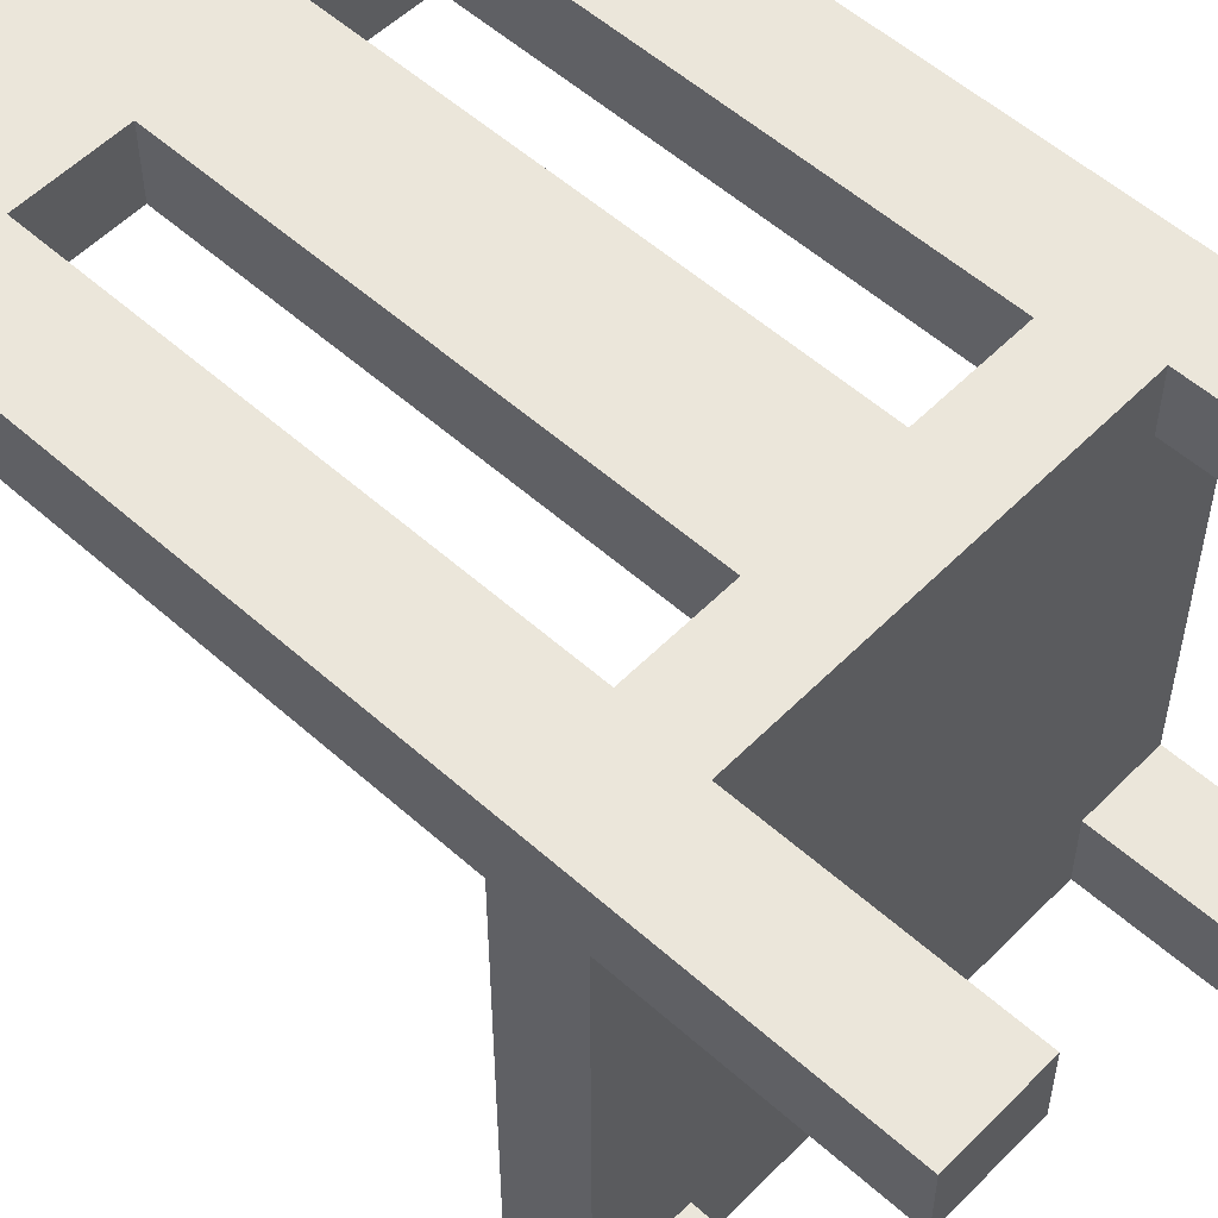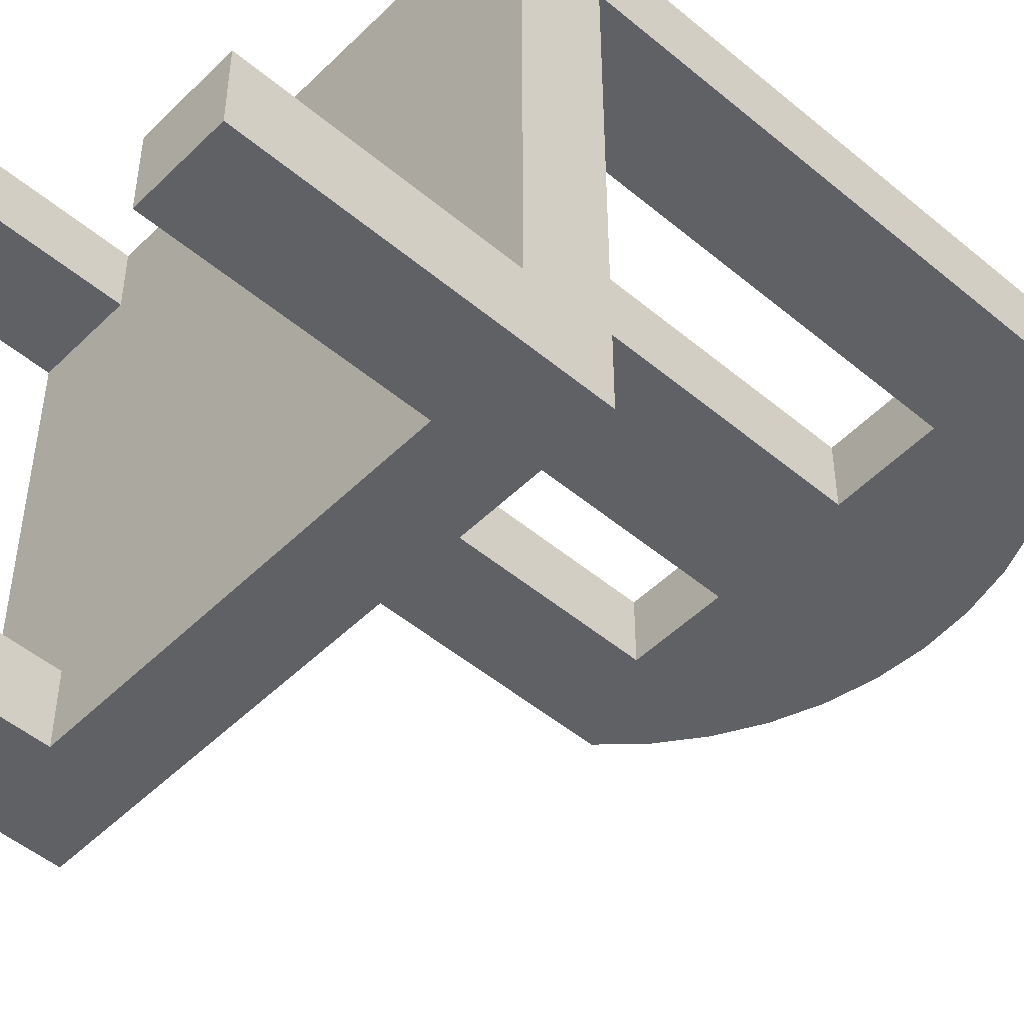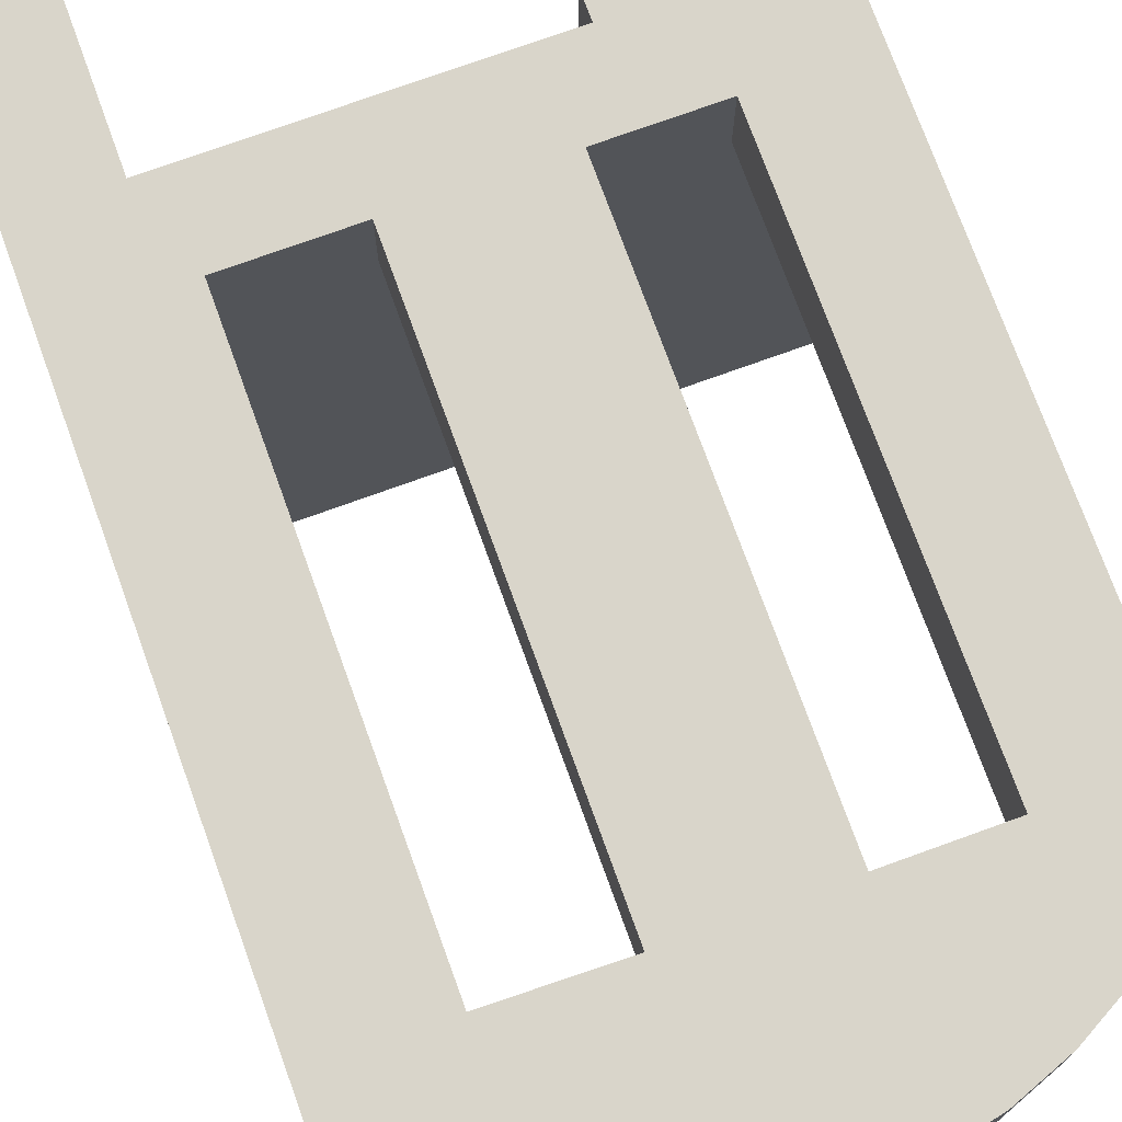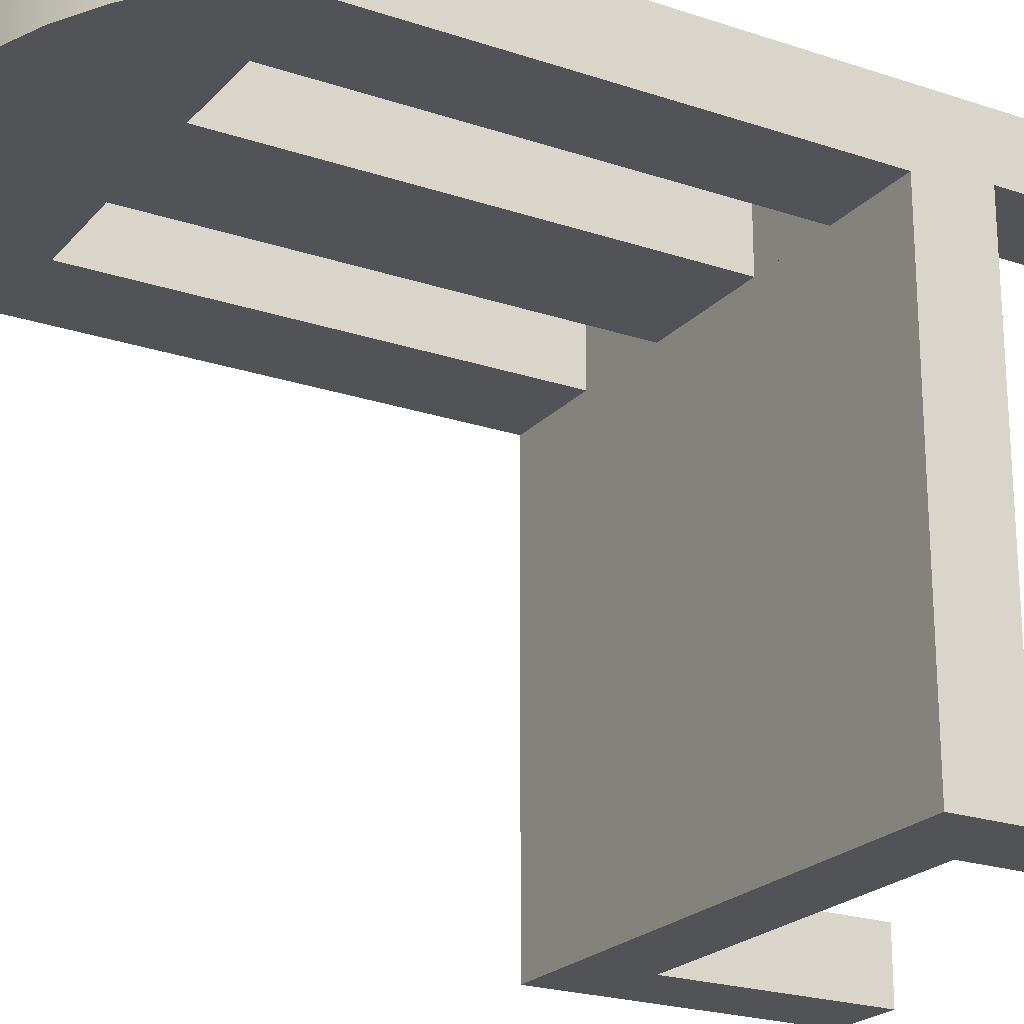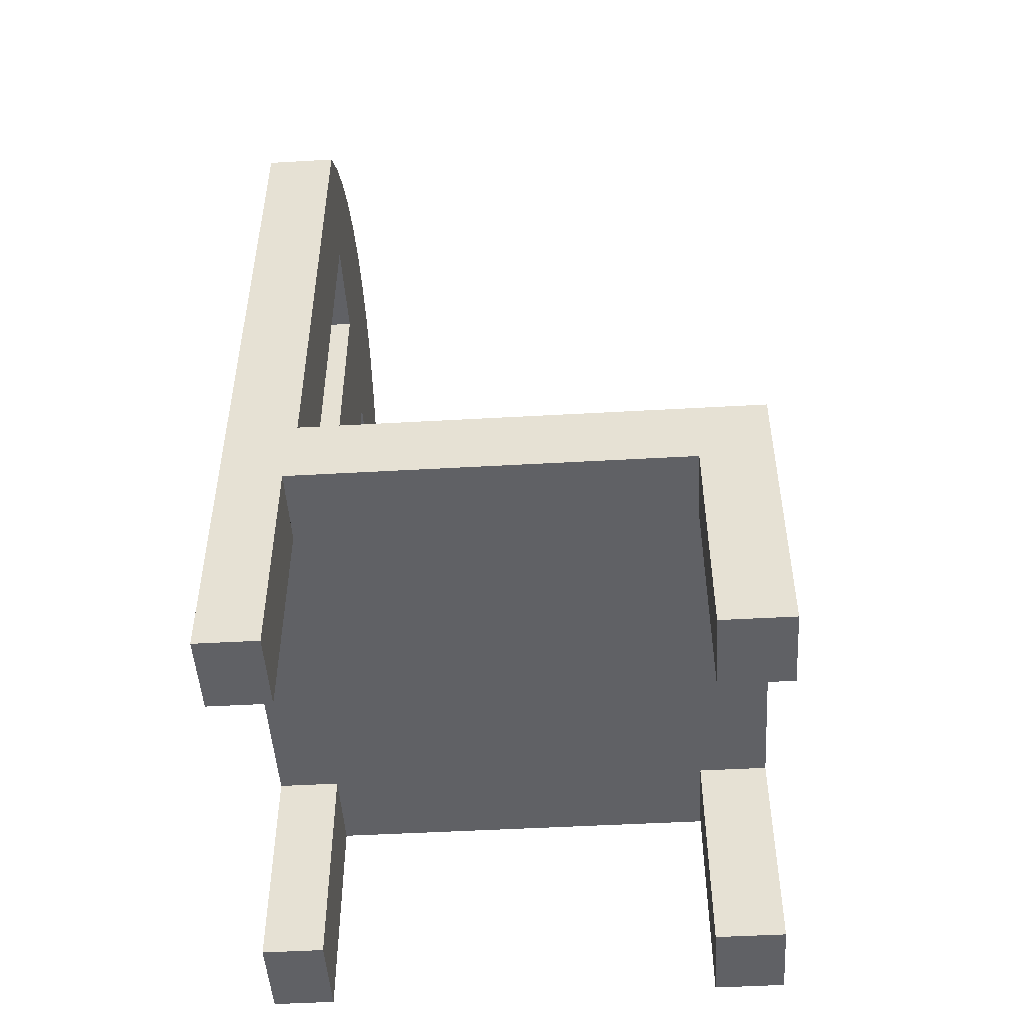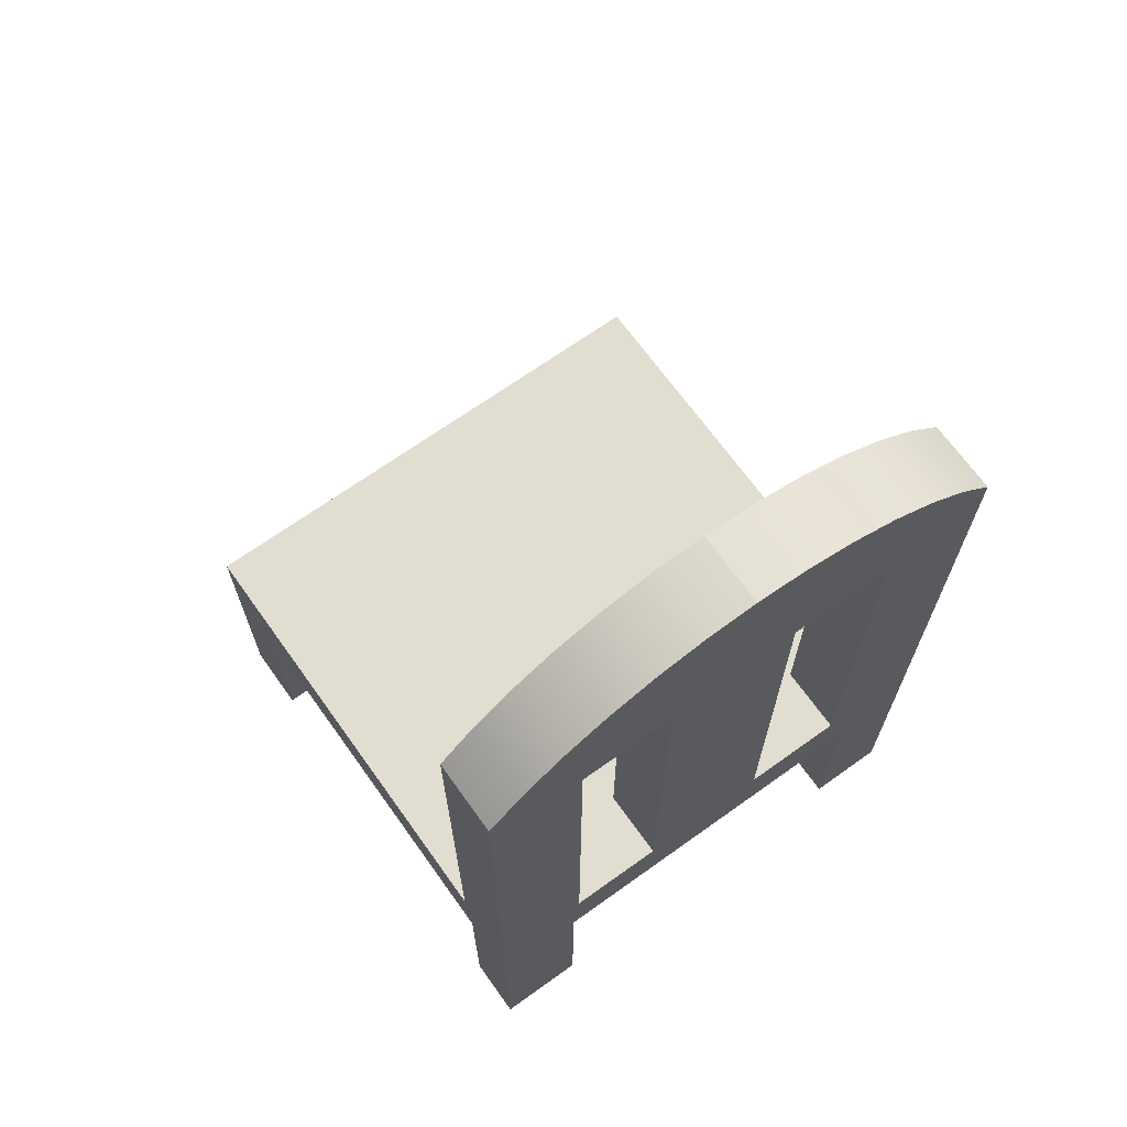
<metadata>
{"format":"obj","ext":"obj","renderer":"f3d","projection":"perspective","resolution":1024,"background":"white","views":[{"elev":54.8,"azim":-46.7,"up":"+Z"},{"elev":-49.5,"azim":47.2,"up":"+Z"},{"elev":74.4,"azim":160.1,"up":"+Z"},{"elev":-22.1,"azim":-120.4,"up":"+Z"},{"elev":-48.9,"azim":93.6,"up":"+Y"},{"elev":68.4,"azim":-35.6,"up":"+Y"}]}
</metadata>
<code>
v 0.224 -0.3976 -0.273
v 0.1569 -0.3976 -0.3326
v 0.224 -0.3976 -0.3326
v 0.1569 -0.3976 -0.273
v 0.224 -0.1478 -0.3326
v 0.1569 -0.2096 -0.273
v 0.1569 -0.2096 -0.3326
v 0.224 -0.2096 -0.273
v -0.1515 -0.2096 -0.3326
v 0.224 -0.2096 0.06222
v -0.223 -0.2096 0.06222
v -0.223 -0.1478 -0.3326
v 0.224 -0.1478 0.05477
v -0.1515 -0.2096 -0.273
v -0.223 -0.3976 -0.3326
v -0.223 -0.1478 0.05477
v 0.224 0.2733 0.1144
v -0.1485 -0.2096 0.06222
v -0.223 -0.2096 -0.273
v -0.1515 -0.3976 -0.273
v -0.1515 -0.3976 -0.3326
v 0.224 -0.3976 0.1144
v 0.224 0.2733 0.05477
v -0.1427 -0.1478 0.05477
v -0.223 -0.3976 0.06222
v 0.1569 -0.2096 0.06222
v -0.223 -0.3976 -0.273
v 0.224 -0.3976 0.06222
v 0.1944 0.3036 0.1144
v 0.1944 0.3036 0.05477
v -0.1935 0.3036 0.05477
v -0.06232 -0.1478 0.05477
v -0.1485 -0.3976 0.06222
v -0.223 0.2733 0.1144
v -0.1485 -0.2096 0.1144
v 0.1569 -0.3976 0.06222
v 0.1608 0.3294 0.1144
v 0.1608 0.3294 0.05477
v -0.223 0.2733 0.05477
v -0.1598 0.3294 0.05477
v -0.1427 -0.1478 0.1144
v 0.04944 -0.1478 0.05477
v -0.223 -0.3976 0.1144
v 0.1569 -0.2096 0.1144
v 0.1569 -0.3976 0.1144
v 0.1367 -0.1478 0.05477
v -0.1935 0.3036 0.1144
v -0.1427 0.2396 0.05477
v -0.06232 -0.1478 0.1144
v -0.04178 0.3742 0.05477
v -0.1485 -0.3976 0.1144
v 0.1367 0.2376 0.1144
v 0.1367 0.2376 0.05477
v 0.1237 0.35 0.1144
v -0.1598 0.3294 0.1144
v -0.1228 0.35 0.05477
v -0.06232 0.2396 0.1144
v -0.1427 0.2396 0.1144
v -0.06232 0.2396 0.05477
v 0.000482 0.3773 0.05477
v 0.04944 -0.1478 0.1144
v 0.1367 -0.1478 0.1144
v 0.1237 0.35 0.05477
v -0.08316 0.365 0.05477
v -0.04178 0.3742 0.1144
v 0.04275 0.3742 0.05477
v 0.04944 0.2396 0.05477
v 0.08412 0.365 0.1144
v 0.08412 0.365 0.05477
v -0.1228 0.35 0.1144
v -0.08316 0.365 0.1144
v 0.000482 0.3773 0.1144
v 0.04944 0.2396 0.1144
v 0.04275 0.3742 0.1144
g mesh1_mesh1-geometry
f 1 2 3
f 2 1 4
f 2 5 3
f 5 1 3
f 1 6 4
f 6 2 4
f 7 5 2
f 1 5 8
f 6 1 8
f 2 6 7
f 9 5 7
f 8 5 10
f 8 11 6
f 6 9 7
f 9 12 5
f 13 10 5
f 10 11 8
f 6 11 14
f 9 6 14
f 12 9 15
f 16 5 12
f 17 10 13
f 5 16 13
f 18 11 10
f 19 14 11
f 20 9 14
f 21 15 9
f 15 19 12
f 12 19 16
f 22 10 17
f 17 13 23
f 13 16 24
f 18 25 11
f 26 18 10
f 19 20 14
f 11 16 19
f 9 20 21
f 20 15 21
f 19 15 27
f 10 22 28
f 29 22 17
f 17 22 29
f 13 30 23
f 30 17 23
f 16 31 24
f 13 24 32
f 25 18 33
f 25 34 11
f 18 26 35
f 10 36 26
f 20 19 27
f 11 34 16
f 15 20 27
f 22 36 28
f 36 10 28
f 37 22 29
f 29 22 37
f 17 30 29
f 13 38 30
f 31 16 39
f 24 31 40
f 41 32 24
f 13 32 42
f 18 35 33
f 33 43 25
f 34 25 43
f 44 35 26
f 36 44 26
f 16 34 39
f 36 22 45
f 44 22 37
f 37 22 44
f 30 37 29
f 46 38 13
f 37 30 38
f 39 47 31
f 47 40 31
f 24 40 48
f 32 41 49
f 48 41 24
f 32 50 42
f 13 42 46
f 51 33 35
f 43 33 51
f 43 47 34
f 34 47 43
f 44 41 35
f 35 41 44
f 44 36 45
f 47 39 34
f 22 44 45
f 45 44 22
f 37 52 44
f 44 52 37
f 53 38 46
f 38 54 37
f 40 47 55
f 56 48 40
f 41 44 49
f 49 44 41
f 57 32 49
f 41 48 58
f 59 50 32
f 42 50 60
f 61 46 42
f 55 51 35
f 35 51 55
f 47 43 51
f 51 43 47
f 58 35 41
f 41 35 58
f 54 52 37
f 37 52 54
f 62 44 52
f 52 44 62
f 53 63 38
f 46 52 53
f 54 38 63
f 47 51 55
f 55 51 47
f 55 56 40
f 48 56 59
f 49 44 61
f 61 44 49
f 32 57 59
f 49 61 57
f 57 61 49
f 48 57 58
f 59 64 50
f 65 60 50
f 42 60 66
f 46 61 62
f 67 61 42
f 55 35 58
f 58 35 55
f 68 52 54
f 54 52 68
f 61 44 62
f 62 44 61
f 52 46 62
f 53 69 63
f 52 67 53
f 63 68 54
f 56 55 70
f 59 56 64
f 57 48 59
f 57 61 65
f 65 61 57
f 70 58 57
f 57 58 70
f 71 50 64
f 60 65 72
f 50 71 65
f 72 66 60
f 42 66 67
f 61 67 73
f 55 58 70
f 70 58 55
f 68 73 52
f 52 73 68
f 67 69 53
f 68 63 69
f 67 52 73
f 70 64 56
f 65 61 72
f 72 61 65
f 71 57 65
f 65 57 71
f 70 57 71
f 71 57 70
f 64 70 71
f 66 72 74
f 69 67 66
f 73 74 61
f 61 74 73
f 74 73 68
f 68 73 74
f 69 74 68
f 72 61 74
f 74 61 72
f 74 69 66
g mesh1_mesh1-geometry
f 3 2 1
f 4 1 2
f 3 5 2
f 3 1 5
f 4 6 1
f 4 2 6
f 2 5 7
f 8 5 1
f 8 1 6
f 7 6 2
f 7 5 9
f 10 5 8
f 6 11 8
f 7 9 6
f 5 12 9
f 5 10 13
f 8 11 10
f 14 11 6
f 14 6 9
f 15 9 12
f 12 5 16
f 13 10 17
f 13 16 5
f 10 11 18
f 11 14 19
f 14 9 20
f 9 15 21
f 12 19 15
f 16 19 12
f 17 10 22
f 23 13 17
f 24 16 13
f 11 25 18
f 10 18 26
f 14 20 19
f 19 16 11
f 21 20 9
f 21 15 20
f 27 15 19
f 28 22 10
f 23 30 13
f 23 17 30
f 24 31 16
f 32 24 13
f 33 18 25
f 11 34 25
f 35 26 18
f 26 36 10
f 27 19 20
f 16 34 11
f 27 20 15
f 28 36 22
f 28 10 36
f 29 30 17
f 30 38 13
f 39 16 31
f 40 31 24
f 24 32 41
f 42 32 13
f 33 35 18
f 25 43 33
f 43 25 34
f 26 35 44
f 26 44 36
f 39 34 16
f 45 22 36
f 29 37 30
f 13 38 46
f 38 30 37
f 31 47 39
f 31 40 47
f 48 40 24
f 49 41 32
f 24 41 48
f 42 50 32
f 46 42 13
f 35 33 51
f 51 33 43
f 45 36 44
f 34 39 47
f 46 38 53
f 37 54 38
f 55 47 40
f 40 48 56
f 49 32 57
f 58 48 41
f 32 50 59
f 60 50 42
f 42 46 61
f 38 63 53
f 53 52 46
f 63 38 54
f 40 56 55
f 59 56 48
f 59 57 32
f 58 57 48
f 50 64 59
f 50 60 65
f 66 60 42
f 62 61 46
f 42 61 67
f 62 46 52
f 63 69 53
f 53 67 52
f 54 68 63
f 70 55 56
f 64 56 59
f 59 48 57
f 64 50 71
f 72 65 60
f 65 71 50
f 60 66 72
f 67 66 42
f 73 67 61
f 53 69 67
f 69 63 68
f 73 52 67
f 56 64 70
f 71 70 64
f 74 72 66
f 66 67 69
f 68 74 69
f 66 69 74

</code>
